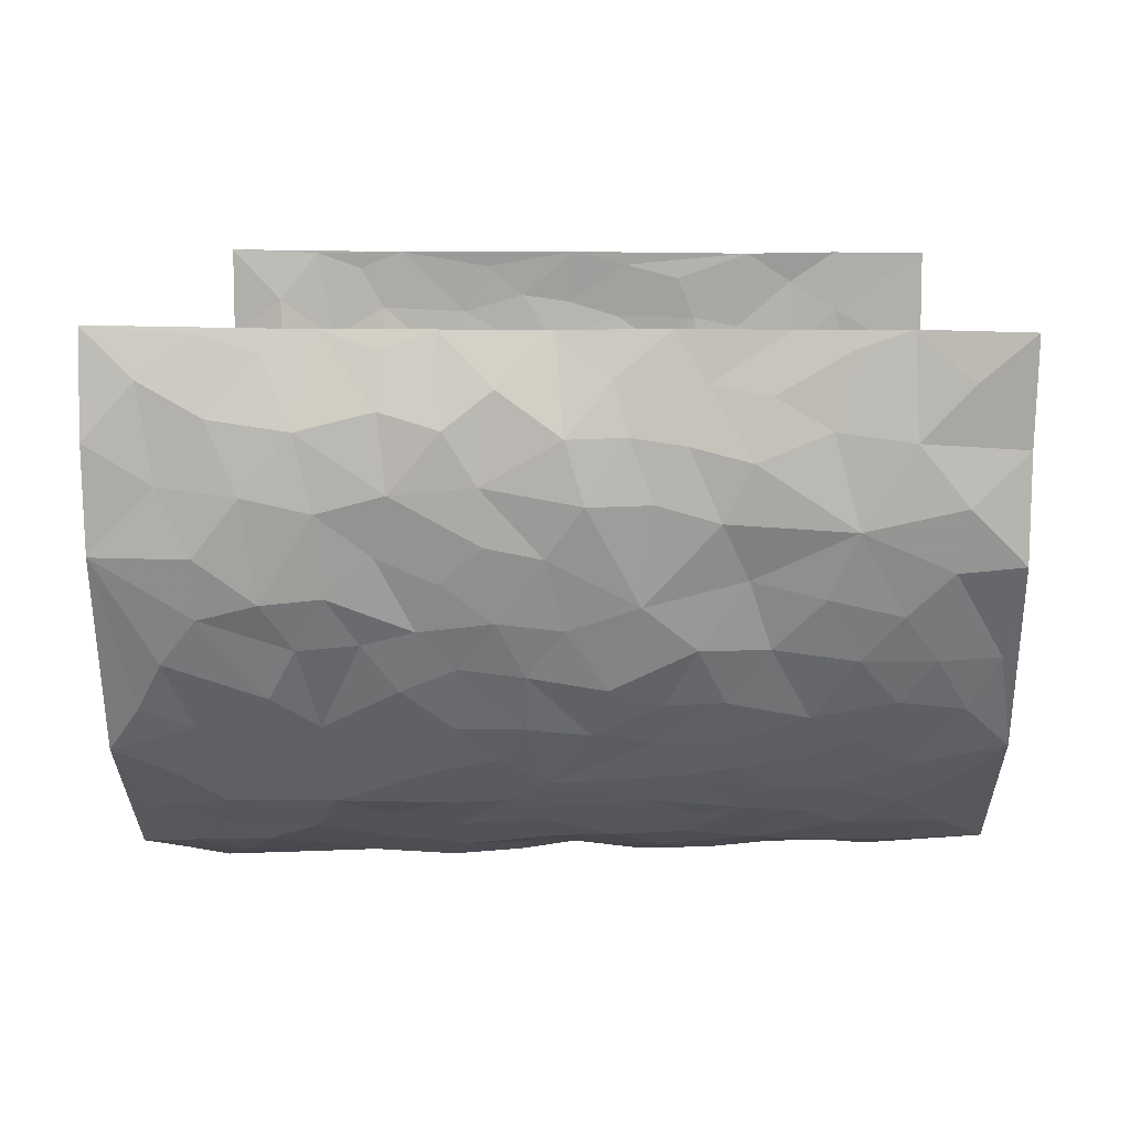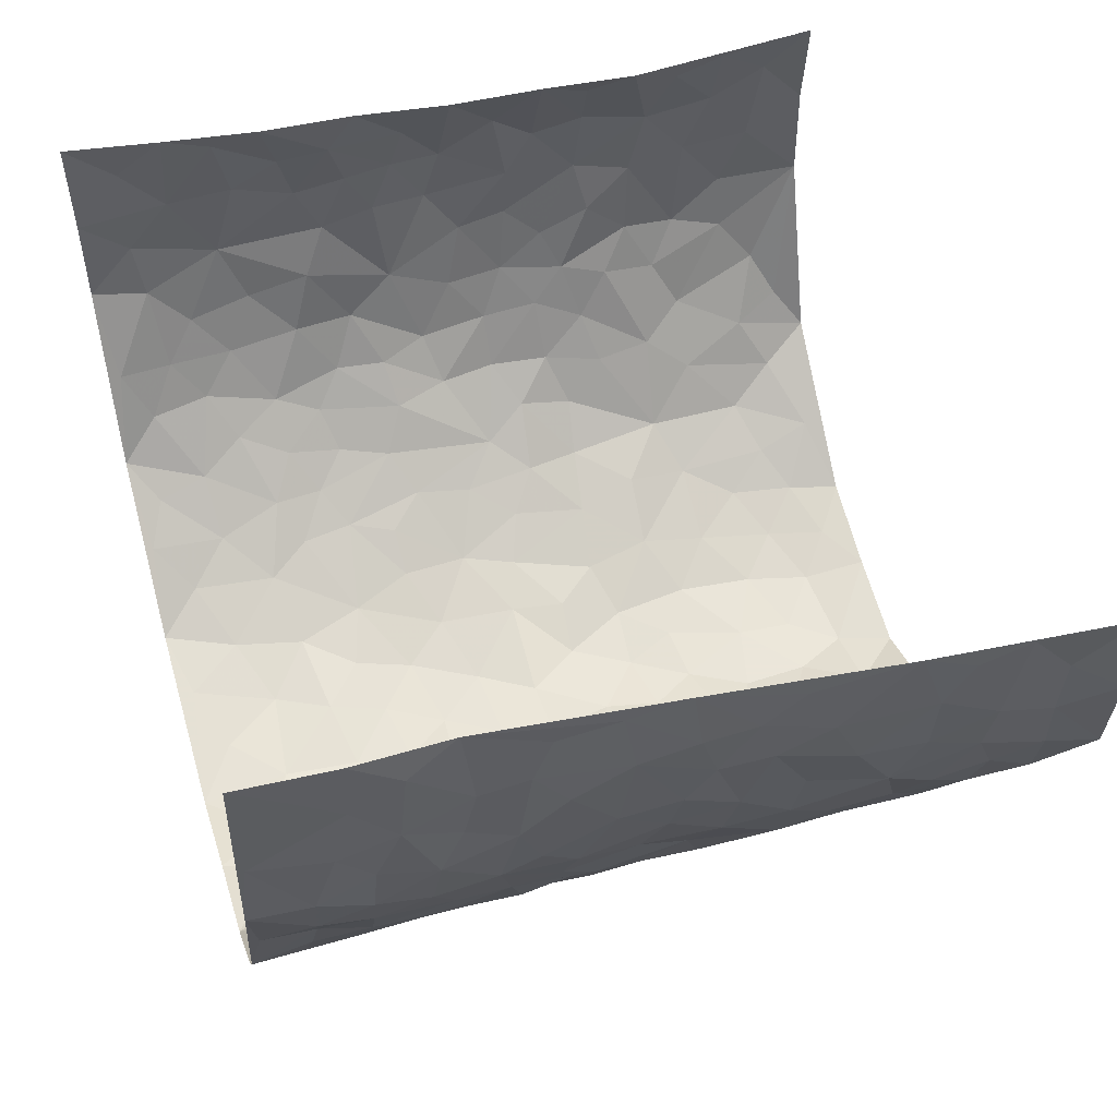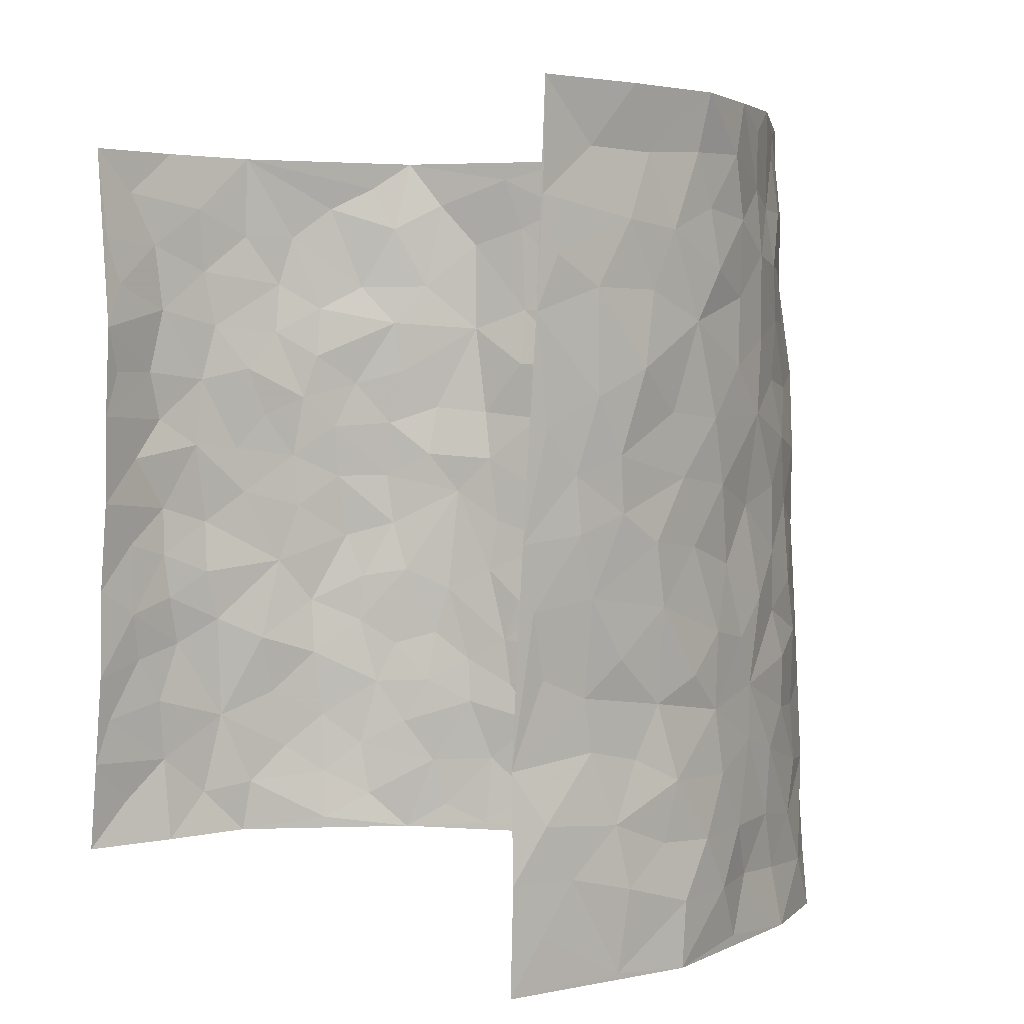
<metadata>
{"format":"obj","ext":"obj","renderer":"f3d","projection":"perspective","resolution":1024,"background":"white","views":[{"elev":10.8,"azim":-88.8,"up":"+Z"},{"elev":50.4,"azim":73.5,"up":"+Z"},{"elev":3.1,"azim":53.5,"up":"+Y"}]}
</metadata>
<code>
v -0.5375 0.001178 0.4234
v -0.4935 1 0.4251
v 0.496 0.000949 0.437
v 0.5567 0.995 0.4367
v -0.5216 0.3944 0.2403
v -0.4881 0.5001 0.4204
v -0.5208 0.3594 0.3021
v 0.007678 0.001374 -0.2754
v -0.5046 0.251 0.4227
v -0.5095 0.3391 0.3664
v -0.5294 0.004125 0.1773
v -0.518 0.1262 0.4246
v -0.5046 0.2936 0.1568
v -0.5273 0.003356 0.3003
v -0.5297 0.2905 0.2855
v -0.4188 0.001486 -0.04373
v -0.5163 0.1888 0.403
v -0.2702 0.1659 -0.1768
v -0.5244 0.3237 0.2209
v -0.5321 0.122 0.3076
v -0.5353 0.06495 0.3688
v -0.5359 0.06633 0.2397
v -0.5051 0.128 0.1181
v -0.521 0.07686 0.1684
v -0.5243 0.2088 0.3183
v -0.5187 0.2716 0.3547
v -0.5298 0.1795 0.2132
v -0.5095 0.211 0.1371
v -0.5246 0.4896 0.3096
v -0.4991 0.376 0.4232
v -0.5028 0.9983 0.179
v -0.4452 0.2225 -0.007286
v 0.2565 0.1594 -0.2086
v -0.4765 0.7494 0.4198
v -0.3308 0.3916 -0.1346
v -0.5139 0.7545 0.2277
v -0.5146 0.8329 0.245
v -0.4723 0.4429 0.0282
v -0.4693 0.6064 0.05052
v -0.4208 0.997 -0.05344
v -0.4893 0.6871 0.3992
v -0.4955 0.5636 0.107
v -0.3569 0.7525 -0.1292
v -0.43 0.2798 -0.03063
v -0.3945 0.225 -0.06601
v -0.4177 0.1618 -0.0382
v -0.3945 0.635 -0.08397
v -0.3301 0.5585 -0.1354
v 0.1658 0.4761 -0.2433
v -0.3027 0.2201 -0.153
v -0.202 0.6098 -0.2264
v -0.3414 0.6275 -0.1355
v -0.2775 0.05634 -0.1712
v -0.474 0.7111 0.07808
v -0.3474 0.1936 -0.111
v -0.5196 0.6184 0.3173
v -0.0334 0.3477 -0.2748
v 0.06245 0.3406 -0.2689
v 0.2793 0.4534 -0.1745
v -0.0931 0.5502 -0.2662
v -0.1575 0.5549 -0.2376
v 0.09043 0.6314 -0.258
v -0.4925 0.3465 0.07779
v -0.5149 0.5753 0.1928
v -0.4889 0.8106 0.3945
v -0.4579 0.1291 0.01393
v -0.3249 0.01138 -0.1246
v -0.5278 0.4678 0.2387
v -0.4841 0.1733 0.06528
v -0.4742 0.01923 0.06823
v -0.2297 0.0007005 -0.2038
v -0.481 0.08877 0.06562
v -0.4488 0.05284 0.00461
v -0.3761 0.03678 -0.0855
v -0.3902 0.1032 -0.07248
v -0.5108 0.6866 0.3367
v -0.4874 0.8747 0.4148
v -0.5143 0.5107 0.1803
v -0.001177 0.9983 -0.2873
v -0.5174 0.6766 0.2487
v -0.4604 0.3152 0.01293
v -0.4344 0.4612 -0.03102
v 0.008136 0.5712 -0.2748
v -0.04584 0.4821 -0.2674
v 0.00716 0.4199 -0.2753
v -0.1163 0.128 -0.2489
v -0.4547 0.6707 0.022
v -0.511 0.5628 0.3604
v -0.5021 0.6924 0.1789
v -0.3913 0.2965 -0.07797
v -0.4862 0.2682 0.07809
v -0.4191 0.688 -0.03723
v -0.1643 0.4838 -0.2339
v -0.2481 0.4346 -0.2
v -0.4849 0.6498 0.09509
v -0.004216 0.117 -0.2707
v -0.3684 0.5094 -0.1039
v -0.3107 0.2872 -0.1481
v -0.227 0.5025 -0.2082
v -0.1718 0.3811 -0.2352
v -0.4845 0.6241 0.4205
v -0.5023 0.6241 0.151
v -0.5185 0.5807 0.2578
v -0.3258 0.109 -0.1348
v -0.44 0.5332 -0.02342
v -0.5047 0.4074 0.1268
v -0.1239 0.3233 -0.2535
v -0.1397 0.249 -0.2405
v -0.4332 0.6114 -0.02482
v 0.1077 0.7306 -0.2594
v 0.003297 0.2149 -0.2717
v -0.06592 0.2727 -0.2615
v 0.01049 0.2884 -0.2769
v -0.3771 0.3629 -0.09233
v -0.1848 0.184 -0.2243
v -0.4941 0.4887 0.09882
v -0.4569 0.3814 0.008639
v -0.4166 0.3915 -0.04258
v -0.2836 0.5231 -0.1716
v -0.2415 0.3492 -0.1976
v -0.3224 0.4657 -0.1431
v -0.2119 0.2706 -0.2127
v -0.08703 0.4107 -0.266
v -0.4725 0.5321 0.04269
v -0.08272 0.1982 -0.2492
v -0.2006 0.09304 -0.2175
v -0.3534 0.2574 -0.1115
v -0.5085 0.4385 0.3713
v -0.5201 0.4222 0.3114
v 0.09616 0.4245 -0.2671
v 0.2104 0.2395 -0.2333
v 0.0839 0.5183 -0.2643
v 0.02233 0.488 -0.2792
v 0.1666 0.395 -0.2425
v 0.5181 0.4936 0.2492
v 0.215 0.4362 -0.2182
v 0.2546 0.3155 -0.1949
v 0.1553 0.5683 -0.2345
v 0.1161 0.9997 -0.2474
v -0.2723 0.619 -0.181
v 0.3631 0.881 -0.07356
v 0.4023 0.9989 -0.01824
v -0.2066 0.7799 -0.2248
v -0.05959 0.8639 -0.2772
v -0.2925 0.3474 -0.1598
v -0.3962 0.5651 -0.06995
v -0.06543 0.05232 -0.2581
v -0.1461 0.02126 -0.2316
v 0.1278 0.002865 -0.2517
v 0.01256 0.8605 -0.2861
v -0.01675 0.6999 -0.2798
v 0.3731 0.1981 -0.09589
v 0.3182 0.2916 -0.1535
v 0.4538 0.5267 0.06009
v 0.4308 0.5474 -0.003387
v 0.3924 0.1359 -0.06808
v 0.4255 0.228 -0.007956
v 0.3682 0.3631 -0.09851
v 0.02284 0.641 -0.2739
v -0.05906 0.6269 -0.2791
v -0.1444 0.7288 -0.2523
v -0.08569 0.6922 -0.2674
v -0.0601 0.7912 -0.2711
v -0.1357 0.6317 -0.2603
v 0.02067 0.7749 -0.2822
v 0.2273 0.9995 -0.1934
v -0.02035 0.9265 -0.2853
v -0.2591 0.8451 -0.2046
v -0.196 0.8792 -0.2371
v -0.2967 0.7794 -0.1758
v -0.2359 0.9974 -0.215
v -0.216 0.6955 -0.214
v -0.292 0.6992 -0.1641
v -0.1398 0.829 -0.2579
v -0.1197 0.9969 -0.2528
v 0.2029 0.7476 -0.2051
v 0.1679 0.6684 -0.2331
v 0.3028 0.5969 -0.1551
v 0.2482 0.5252 -0.1934
v 0.2468 0.6679 -0.183
v 0.3653 0.7452 -0.07779
v 0.3223 0.6849 -0.1334
v 0.2632 0.7354 -0.1726
v 0.06602 0.9303 -0.2692
v 0.07683 0.8238 -0.2692
v 0.1387 0.859 -0.2434
v 0.2313 0.8746 -0.1898
v 0.2877 0.795 -0.1456
v 0.221 0.5974 -0.2045
v -0.5093 0.8683 0.328
v -0.5009 0.8168 0.1268
v -0.5116 0.7761 0.3147
v -0.5082 0.9994 0.3022
v -0.5043 0.9409 0.3683
v -0.5075 0.9225 0.2561
v -0.5093 0.8859 0.1781
v -0.4704 0.929 0.0546
v -0.4917 0.8857 0.1083
v -0.4986 0.7466 0.1335
v -0.4527 0.8138 0.01257
v -0.4747 0.7813 0.07155
v -0.4229 0.9004 -0.0281
v -0.3571 0.8769 -0.129
v -0.4447 0.9594 -0.001631
v -0.3992 0.8154 -0.06783
v -0.3881 0.9352 -0.08767
v -0.3136 0.9717 -0.1505
v -0.4223 0.7603 -0.02643
v -0.2994 0.9003 -0.1716
v -0.2495 0.9295 -0.2091
v 0.1477 0.7866 -0.2346
v 0.2354 0.8061 -0.1892
v 0.1796 0.9345 -0.2262
v 0.339 0.813 -0.09486
v 0.3003 0.8817 -0.1353
v 0.3259 0.9833 -0.09697
v 0.2601 0.9384 -0.1638
v 0.3697 0.9488 -0.05516
v 0.3415 0.4947 -0.1181
v 0.3 0.5306 -0.1539
v 0.4105 0.6055 -0.03817
v 0.3733 0.6659 -0.07499
v 0.3616 0.5897 -0.1012
v 0.3291 0.1924 -0.1495
v 0.4073 0.336 -0.04414
v 0.3932 0.5241 -0.05802
v 0.3197 0.3897 -0.146
v -0.1254 0.9138 -0.2656
v -0.1799 0.9568 -0.2398
v 0.3047 0.1348 -0.1714
v 0.4535 0.01402 0.07499
v 0.2012 0.3356 -0.2324
v 0.2608 0.387 -0.1947
v 0.4492 0.2471 0.04857
v 0.5359 0.9948 0.1887
v 0.4962 0.2497 0.4359
v 0.4097 0.8129 -0.02429
v 0.4985 0.4851 0.1779
v 0.4078 0.7473 -0.02877
v 0.5179 0.498 0.4369
v 0.4806 0.2921 0.1288
v 0.4193 0.4691 -0.01563
v 0.5026 0.3091 0.2349
v 0.4452 0.416 0.02847
v 0.4114 0.002775 -0.04144
v 0.0962 0.2532 -0.2682
v 0.4124 0.07736 -0.02331
v 0.1378 0.3206 -0.2527
v 0.366 0.2686 -0.0961
v 0.5032 0.2629 0.3312
v 0.4714 0.4606 0.1052
v 0.4389 0.0822 0.04541
v 0.3899 0.4274 -0.06925
v 0.461 0.371 0.0714
v 0.2735 0.2346 -0.1861
v 0.4034 0.2728 -0.0461
v 0.2609 0.08032 -0.2069
v 0.3458 0.004067 -0.1471
v 0.2493 0.003444 -0.2244
v 0.204 0.1151 -0.2359
v 0.07509 0.1694 -0.2716
v 0.1519 0.1908 -0.26
v 0.4616 0.1463 0.07452
v 0.5116 0.4202 0.234
v 0.5023 0.2194 0.2047
v 0.475 0.07938 0.1097
v 0.4845 0.383 0.129
v 0.4978 0.3368 0.1753
v 0.5066 0.3241 0.3432
v 0.5101 0.5648 0.2038
v 0.4902 0.1439 0.149
v 0.4975 0.1484 0.2205
v 0.5139 0.3647 0.2975
v 0.5048 0.3483 0.3999
v 0.5215 0.4356 0.3442
v 0.4496 0.3124 0.04803
v 0.5054 0.1039 0.2776
v 0.3162 0.06522 -0.1667
v 0.3698 0.07015 -0.1081
v 0.07774 0.07808 -0.2648
v 0.1495 0.07254 -0.2553
v 0.5392 0.7467 0.435
v 0.4986 0.07758 0.1884
v 0.4778 0.2143 0.1145
v 0.513 0.423 0.4187
v 0.5276 0.5065 0.3649
v 0.5003 0.2482 0.2656
v 0.4283 0.1485 0.001454
v 0.4957 -0.0003634 0.191
v 0.4131 0.3949 -0.02098
v 0.4997 0.06327 0.3981
v 0.5017 0.1256 0.4378
v 0.5056 0.1782 0.2974
v 0.5032 0.1234 0.3566
v 0.4964 0.007759 0.2868
v 0.5061 0.1874 0.3957
v 0.4895 0.5542 0.1271
v 0.5034 0.6307 0.1506
v 0.4644 0.6351 0.05076
v 0.5375 0.6875 0.2825
v 0.4821 0.7704 0.09562
v 0.5318 0.622 0.4146
v 0.5171 0.639 0.2253
v 0.5316 0.5917 0.3124
v 0.5191 0.7409 0.1911
v 0.5255 0.5272 0.3039
v 0.5304 0.5715 0.3738
v 0.5386 0.6562 0.3491
v 0.4871 0.691 0.1017
v 0.4525 0.7233 0.03526
v 0.4203 0.6751 -0.01153
v 0.5434 0.8496 0.3096
v 0.5163 0.8686 0.1704
v 0.5341 0.7739 0.2688
v 0.5437 0.7747 0.3541
v 0.532 0.8414 0.2369
v 0.548 0.8708 0.433
v 0.5117 0.7998 0.1525
v 0.5459 0.8083 0.4111
v 0.5268 0.9287 0.1989
v 0.5526 0.9946 0.3112
v 0.4735 0.9958 0.08295
v 0.5363 0.9233 0.2781
v 0.5436 0.9252 0.365
v 0.5049 0.9315 0.1217
v 0.4434 0.9009 0.03463
v 0.4025 0.8817 -0.01713
v 0.4395 0.9689 0.03057
v 0.4571 0.822 0.03934
v 0.4903 0.8591 0.09867
f 29 6 128
f 12 21 20
f 26 10 9
f 55 45 46
f 27 19 15
f 26 9 17
f 101 6 88
f 12 1 21
f 7 15 19
f 125 86 96
f 84 123 85
f 129 29 128
f 25 27 15
f 12 20 17
f 73 75 66
f 22 14 11
f 26 17 25
f 9 12 17
f 25 15 26
f 5 129 7
f 52 146 48
f 55 18 50
f 7 19 5
f 20 27 25
f 124 82 105
f 41 76 34
f 20 14 22
f 14 20 21
f 14 21 1
f 24 22 11
f 24 27 22
f 72 66 69
f 69 32 91
f 70 24 11
f 24 23 27
f 17 20 25
f 27 20 22
f 10 15 7
f 10 26 15
f 23 28 27
f 27 13 19
f 28 23 69
f 13 27 28
f 119 121 94
f 10 7 129
f 6 30 128
f 9 10 30
f 36 192 80
f 80 102 89
f 118 81 44
f 64 103 78
f 115 126 86
f 45 32 46
f 91 63 13
f 129 68 29
f 95 87 54
f 95 54 199
f 202 40 204
f 82 97 105
f 29 88 6
f 18 55 104
f 148 126 71
f 38 82 124
f 50 18 122
f 117 82 38
f 5 19 106
f 82 117 118
f 80 64 102
f 127 45 55
f 194 77 190
f 98 35 114
f 39 124 105
f 127 50 98
f 106 19 13
f 66 75 46
f 39 95 42
f 63 117 38
f 95 89 102
f 101 56 76
f 51 140 99
f 18 53 126
f 62 83 132
f 45 127 90
f 112 113 57
f 103 29 68
f 130 85 58
f 109 39 105
f 35 94 121
f 113 246 58
f 151 165 163
f 120 100 94
f 114 127 98
f 192 190 65
f 95 39 87
f 36 191 37
f 67 104 74
f 56 101 88
f 13 63 106
f 192 34 76
f 268 241 243
f 108 115 125
f 93 84 60
f 133 84 85
f 156 288 157
f 101 76 41
f 80 103 64
f 105 97 146
f 99 61 51
f 92 109 47
f 125 96 111
f 158 227 153
f 75 104 55
f 69 66 32
f 81 91 32
f 106 78 68
f 42 64 78
f 77 34 65
f 24 70 72
f 75 73 16
f 16 71 67
f 2 34 77
f 13 28 91
f 103 56 88
f 56 80 76
f 72 69 23
f 11 16 70
f 16 73 70
f 16 67 74
f 115 18 126
f 24 72 23
f 73 72 70
f 16 74 75
f 72 73 66
f 32 45 44
f 84 83 60
f 66 46 32
f 78 106 116
f 117 63 81
f 67 53 104
f 103 68 78
f 69 91 28
f 36 80 89
f 106 38 116
f 106 68 5
f 81 118 117
f 62 132 138
f 32 44 81
f 53 67 71
f 57 58 85
f 123 100 107
f 93 60 61
f 33 230 224
f 8 96 147
f 132 133 130
f 140 48 119
f 93 100 123
f 122 98 50
f 164 60 160
f 53 71 126
f 125 112 108
f 193 194 195
f 75 55 46
f 63 91 81
f 56 103 80
f 196 198 31
f 18 104 53
f 121 48 97
f 38 106 63
f 118 97 82
f 97 35 121
f 51 172 140
f 130 134 49
f 87 39 109
f 288 252 263
f 97 114 35
f 47 43 92
f 57 113 58
f 248 130 58
f 34 101 41
f 114 90 127
f 116 124 42
f 145 94 35
f 118 114 97
f 167 79 175
f 98 145 35
f 85 123 57
f 43 47 52
f 199 36 89
f 42 78 116
f 159 83 62
f 88 29 103
f 74 104 75
f 118 44 90
f 173 140 172
f 42 95 102
f 190 192 37
f 65 190 77
f 89 95 199
f 125 111 112
f 92 87 109
f 18 115 122
f 177 180 176
f 112 57 107
f 109 105 146
f 93 94 100
f 285 286 275
f 96 86 147
f 137 232 131
f 57 123 107
f 87 92 208
f 49 134 136
f 132 130 49
f 161 164 162
f 50 127 55
f 122 108 107
f 122 107 100
f 48 140 52
f 118 90 114
f 99 119 94
f 123 84 93
f 36 37 192
f 48 121 119
f 120 122 100
f 39 42 124
f 38 124 116
f 248 58 246
f 44 45 90
f 98 122 120
f 146 52 47
f 94 93 99
f 168 209 170
f 212 183 188
f 202 197 200
f 42 102 64
f 107 108 112
f 99 93 61
f 8 280 96
f 112 111 113
f 125 115 86
f 115 108 122
f 128 30 10
f 5 68 129
f 10 129 128
f 132 49 138
f 83 84 133
f 130 133 85
f 83 133 132
f 248 134 130
f 156 152 224
f 151 110 165
f 212 186 211
f 153 224 249
f 254 251 244
f 246 261 262
f 225 158 249
f 49 136 179
f 185 184 150
f 214 188 181
f 181 188 182
f 161 163 174
f 143 170 172
f 110 211 185
f 184 79 167
f 174 228 169
f 62 110 159
f 163 150 144
f 210 169 229
f 170 143 168
f 176 211 110
f 98 120 145
f 94 145 120
f 48 146 97
f 109 146 47
f 148 86 126
f 147 86 148
f 71 8 148
f 8 147 148
f 244 276 254
f 232 136 134
f 174 143 161
f 60 83 160
f 163 162 151
f 159 160 83
f 261 281 262
f 259 281 149
f 219 220 59
f 246 113 111
f 33 255 131
f 157 256 152
f 137 255 153
f 230 278 279
f 262 260 33
f 154 155 242
f 131 255 137
f 248 131 232
f 281 280 149
f 259 258 278
f 220 179 59
f 159 151 160
f 162 160 151
f 164 61 60
f 228 174 144
f 144 174 163
f 159 110 151
f 161 172 164
f 186 184 185
f 161 162 163
f 61 164 51
f 160 162 164
f 187 217 213
f 150 163 165
f 205 202 200
f 79 184 139
f 170 43 173
f 174 169 143
f 161 143 172
f 167 144 150
f 176 180 183
f 172 170 173
f 223 226 221
f 185 150 165
f 99 140 119
f 207 206 203
f 172 51 164
f 43 52 173
f 173 52 140
f 167 175 228
f 228 229 169
f 210 168 169
f 177 110 62
f 189 138 179
f 62 138 177
f 136 232 233
f 181 182 222
f 150 184 167
f 178 180 189
f 49 179 138
f 177 138 189
f 180 178 182
f 178 179 220
f 307 308 304
f 222 223 221
f 215 187 188
f 176 183 212
f 187 213 186
f 214 215 188
f 185 211 186
f 237 181 239
f 182 188 183
f 110 185 165
f 216 215 141
f 211 176 212
f 182 183 180
f 176 110 177
f 213 184 186
f 178 189 179
f 177 189 180
f 195 190 37
f 197 198 200
f 195 194 190
f 34 192 65
f 80 192 76
f 37 196 195
f 194 2 77
f 193 2 194
f 196 37 191
f 31 193 195
f 198 196 191
f 31 195 196
f 199 201 191
f 197 204 31
f 198 191 201
f 31 198 197
f 201 199 54
f 36 199 191
f 54 208 201
f 208 43 205
f 208 54 87
f 198 201 200
f 206 205 203
f 43 170 203
f 210 207 209
f 40 202 206
f 31 204 40
f 197 202 204
f 208 205 200
f 43 203 205
f 205 206 202
f 203 209 207
f 171 40 207
f 40 206 207
f 208 200 201
f 43 208 92
f 170 209 203
f 168 143 169
f 207 210 171
f 168 210 209
f 188 187 212
f 212 187 186
f 166 139 213
f 184 213 139
f 237 214 181
f 215 214 141
f 216 141 218
f 213 217 166
f 142 166 216
f 217 216 166
f 187 215 217
f 216 217 215
f 237 141 214
f 142 216 218
f 223 222 182
f 179 136 59
f 223 220 219
f 267 238 251
f 237 327 141
f 223 182 178
f 158 290 253
f 220 223 178
f 59 233 227
f 233 59 136
f 248 246 131
f 153 249 158
f 251 254 267
f 223 219 226
f 111 261 246
f 297 251 238
f 276 256 157
f 167 228 144
f 229 228 175
f 175 171 229
f 229 171 210
f 260 257 33
f 265 271 272
f 266 289 283
f 269 243 250
f 249 224 152
f 266 283 271
f 227 233 137
f 253 227 158
f 325 313 320
f 135 264 275
f 310 329 239
f 270 298 297
f 249 256 225
f 275 273 269
f 311 222 221
f 155 154 299
f 234 276 157
f 310 311 299
f 222 239 181
f 221 226 155
f 266 263 252
f 242 290 244
f 264 273 275
f 273 264 243
f 242 244 154
f 276 290 225
f 288 234 157
f 240 282 302
f 275 286 306
f 225 290 158
f 234 263 284
f 241 254 276
f 233 232 137
f 137 153 227
f 264 135 238
f 244 251 154
f 260 259 257
f 227 253 219
f 33 224 255
f 154 297 299
f 240 302 307
f 297 154 251
f 264 268 243
f 253 226 219
f 271 284 263
f 277 294 293
f 290 242 253
f 241 234 284
f 59 227 219
f 242 155 226
f 252 245 231
f 157 152 156
f 257 230 33
f 152 256 249
f 278 230 257
f 262 33 131
f 224 153 255
f 259 278 257
f 134 248 232
f 230 279 224
f 96 261 111
f 261 96 280
f 280 281 261
f 246 262 131
f 252 247 245
f 268 267 241
f 283 277 272
f 288 247 252
f 275 274 285
f 295 291 294
f 267 268 264
f 263 234 288
f 309 310 299
f 290 276 244
f 283 272 271
f 267 254 241
f 265 243 241
f 236 240 285
f 297 238 270
f 303 305 298
f 241 276 234
f 221 155 299
f 272 277 293
f 250 243 287
f 286 285 240
f 284 271 265
f 271 263 266
f 295 3 291
f 225 256 276
f 241 284 265
f 289 266 231
f 3 292 291
f 321 235 323
f 293 294 296
f 279 278 258
f 245 279 258
f 279 156 224
f 260 281 259
f 280 8 149
f 262 281 260
f 231 266 252
f 267 264 238
f 306 304 270
f 283 289 295
f 243 269 273
f 236 269 250
f 294 292 296
f 274 236 285
f 269 274 275
f 250 287 293
f 245 289 231
f 236 274 269
f 156 279 247
f 242 226 253
f 247 279 245
f 243 265 287
f 288 156 247
f 265 272 293
f 296 292 236
f 293 287 265
f 295 294 277
f 277 283 295
f 236 250 296
f 289 3 295
f 292 294 291
f 293 296 250
f 300 304 308
f 325 320 235
f 329 330 326
f 270 304 303
f 270 303 298
f 309 305 301
f 135 306 270
f 299 297 298
f 298 309 299
f 238 135 270
f 300 314 305
f 303 300 305
f 304 306 307
f 300 303 304
f 282 319 315
f 322 325 235
f 275 306 135
f 307 306 286
f 240 307 286
f 308 307 302
f 302 282 308
f 308 282 315
f 305 309 298
f 310 309 301
f 310 301 329
f 310 239 311
f 222 311 239
f 299 311 221
f 319 312 315
f 312 323 316
f 301 305 318
f 305 314 316
f 300 308 315
f 316 314 312
f 312 314 315
f 315 314 300
f 323 312 324
f 316 313 318
f 282 4 317
f 330 313 325
f 4 321 324
f 235 320 323
f 282 317 319
f 312 319 317
f 326 325 322
f 316 320 313
f 316 318 305
f 142 218 327
f 327 218 141
f 316 323 320
f 324 312 317
f 4 324 317
f 321 323 324
f 318 313 330
f 328 326 322
f 326 327 329
f 329 327 237
f 326 328 327
f 322 142 328
f 327 328 142
f 329 237 239
f 301 318 330
f 326 330 325
f 330 329 301

</code>
